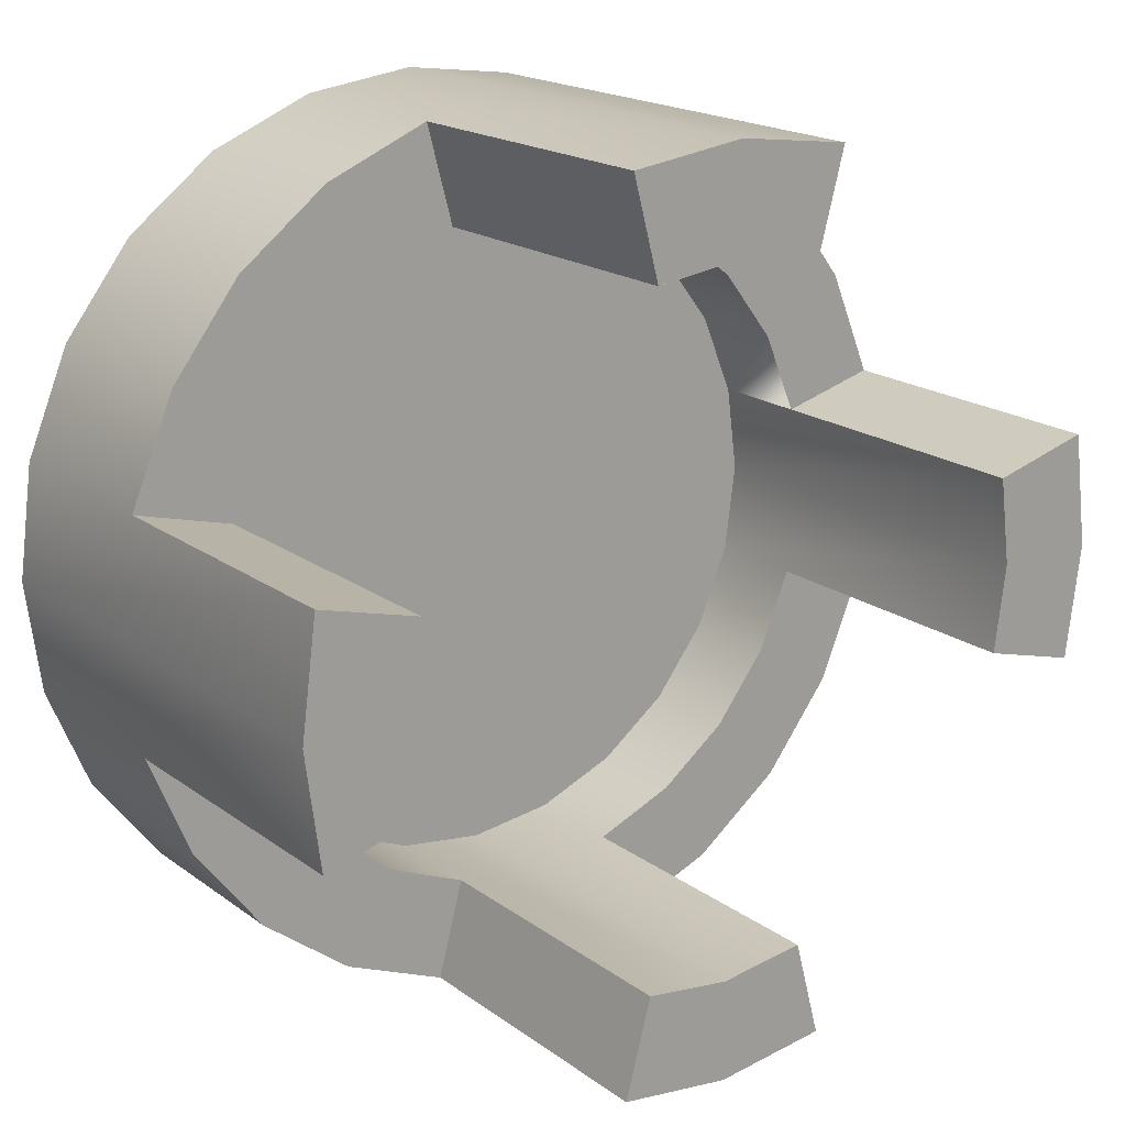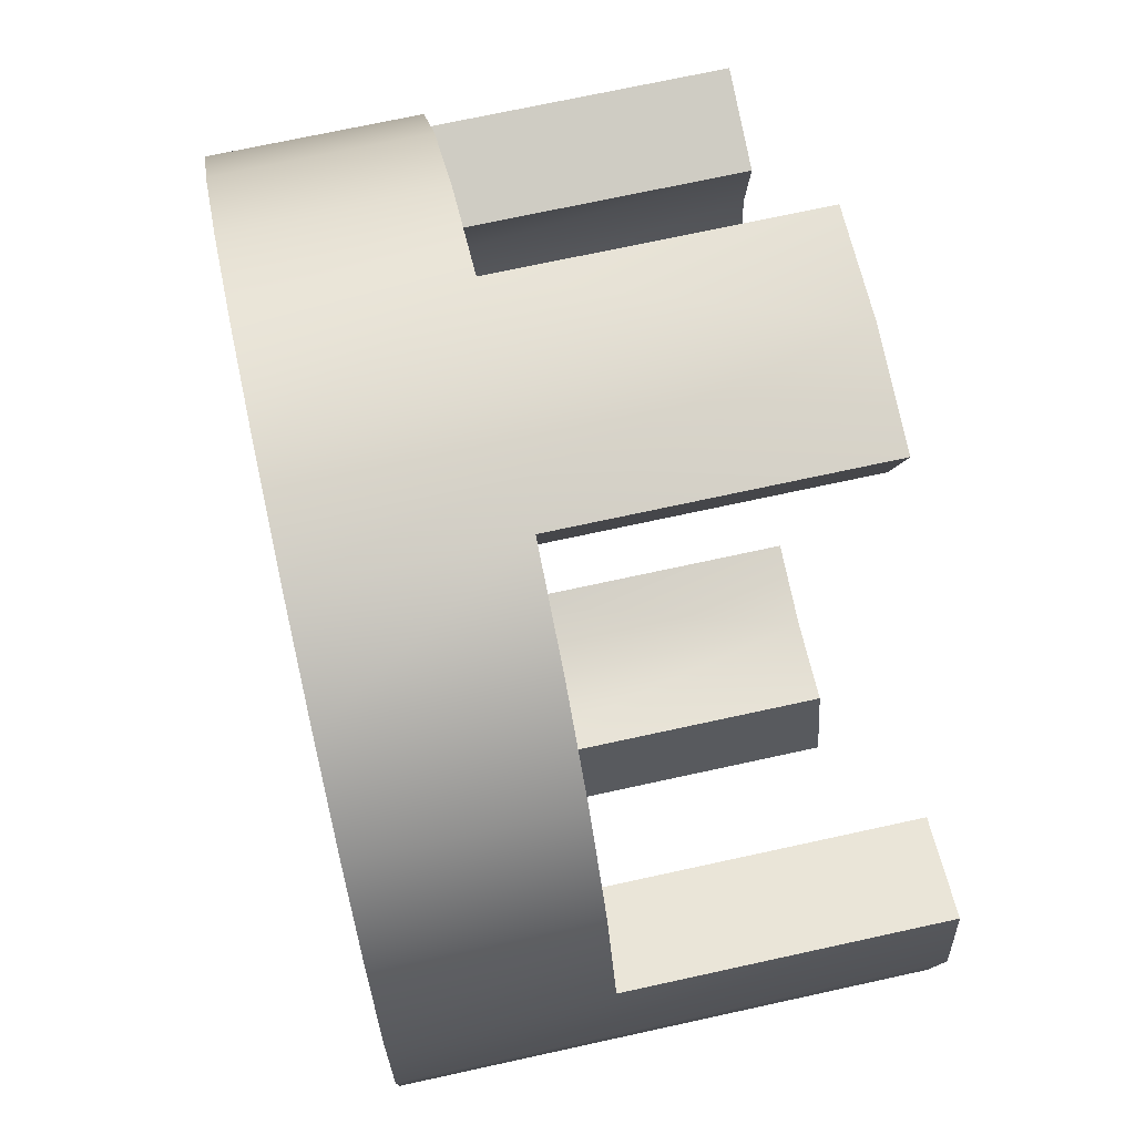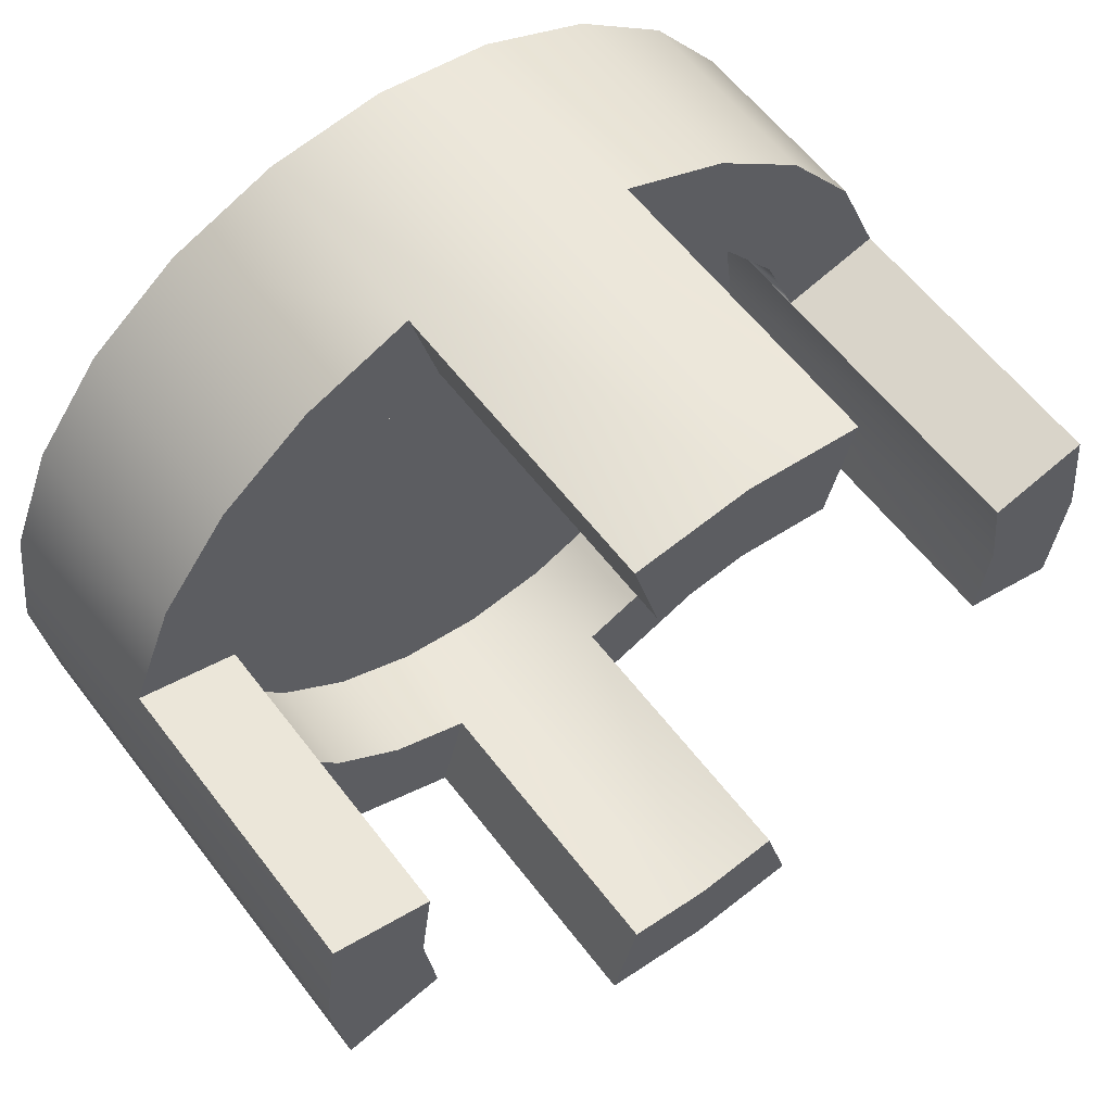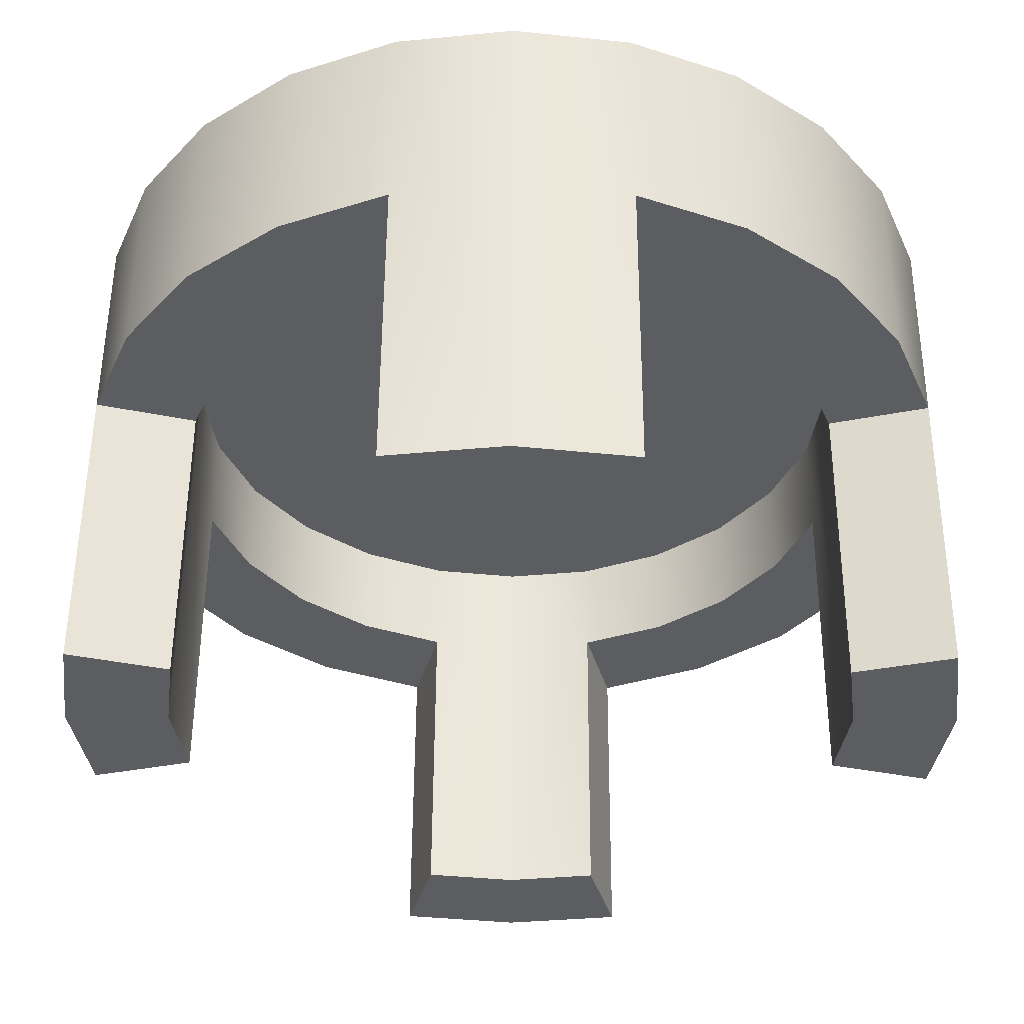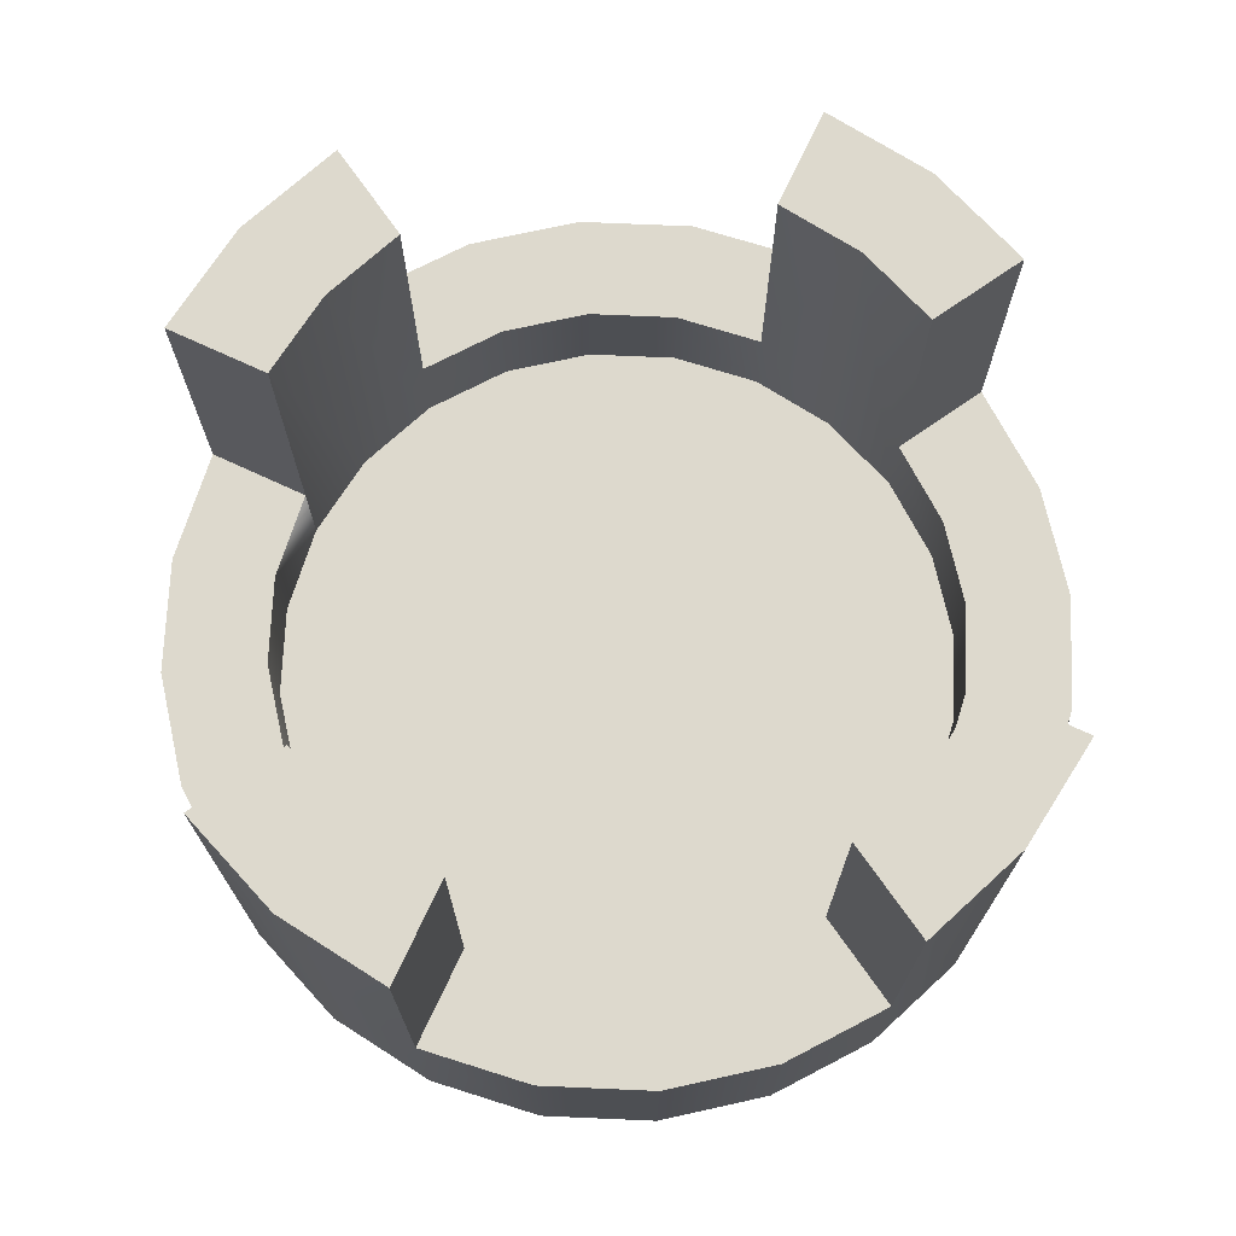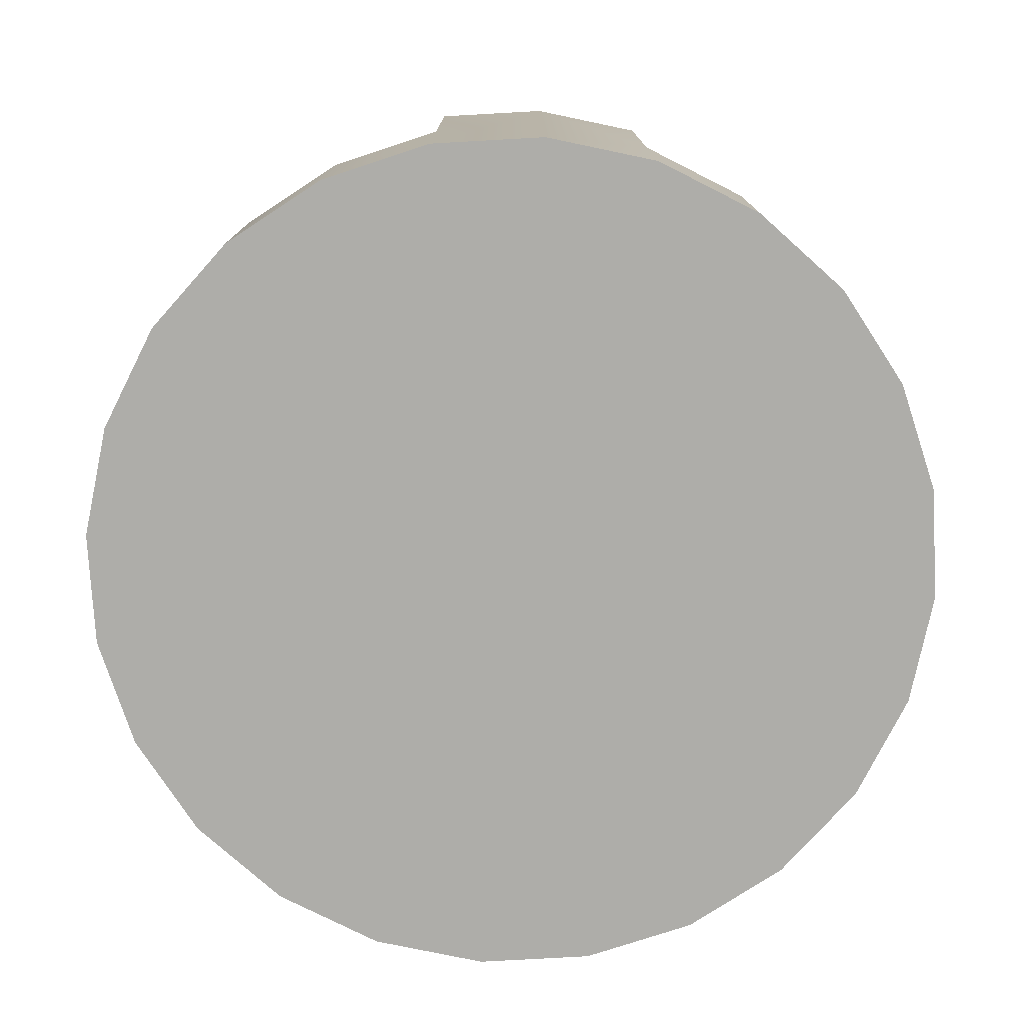
<metadata>
{"format":"obj","ext":"obj","renderer":"f3d","projection":"perspective","resolution":1024,"background":"white","views":[{"elev":18.5,"azim":143.8,"up":"+Z"},{"elev":70.6,"azim":77.6,"up":"+Z"},{"elev":59.1,"azim":143.0,"up":"+Z"},{"elev":53.8,"azim":-179.7,"up":"+Z"},{"elev":72.0,"azim":40.0,"up":"+Y"},{"elev":-77.1,"azim":175.7,"up":"+Y"}]}
</metadata>
<code>
o towerRound_middleC
v 0.4202 -0 0.1126
v 0.4202 0 -0.1126
v 0.435 0 -0
v 0.3767 -0 0.2175
v 0.3767 0 -0.2175
v 0.3076 -0 0.3076
v 0.3076 0 -0.3076
v 0.2175 -0 0.3767
v 0.2175 0 -0.3767
v 0.1126 -0 0.4202
v 0.1126 0 -0.4202
v 0 -0 0.435
v -0 0 -0.435
v -0.1126 -0 0.4202
v -0.1126 0 -0.4202
v -0.2175 -0 0.3767
v -0.2175 0 -0.3767
v -0.3076 -0 0.3076
v -0.3076 0 -0.3076
v -0.3767 -0 0.2175
v -0.3767 0 -0.2175
v -0.4202 -0 0.1126
v -0.4202 0 -0.1126
v -0.435 -0 0
v -0.1126 0.2 0.4202
v 0 0.5 0.435
v -0.1126 0.5 0.4202
v 0.1126 0.2 0.4202
v 0.1126 0.5 0.4202
v 0.2175 0.2 0.3767
v 0.3076 0.2 0.3076
v 0.3767 0.2 0.2175
v 0.4202 0.2 0.1126
v 0.4202 0.5 0.1126
v 0.435 0.5 -0
v 0.4202 0.2 -0.1126
v 0.4202 0.5 -0.1126
v 0.3767 0.2 -0.2175
v 0.3076 0.2 -0.3076
v 0.2175 0.2 -0.3767
v 0.1126 0.2 -0.4202
v -0.2175 0.2 -0.3767
v -0.1126 0.2 -0.4202
v -0.3076 0.2 -0.3076
v -0.3767 0.2 -0.2175
v -0.4202 0.2 -0.1126
v -0.4202 0.5 -0.1126
v -0.435 0.5 0
v -0.4202 0.5 0.1126
v -0.4202 0.2 0.1126
v -0.3767 0.2 0.2175
v -0.3076 0.2 0.3076
v -0.2175 0.2 0.3767
v -0 0.5 -0.435
v 0.1126 0.5 -0.4202
v -0.1126 0.5 -0.4202
v 0.08644 0.5 -0.3226
v -0 0.5 -0.334
v -0.08644 0.5 -0.3226
v -0.08644 0.2 -0.3226
v -0 0.1 -0.334
v -0.08644 0.1 -0.3226
v 0.08644 0.1 -0.3226
v 0.08644 0.2 -0.3226
v 0.3226 0.5 -0.08644
v 0.334 0.5 -0
v 0.3226 0.5 0.08644
v 0.334 0.1 -0
v 0.3226 0.2 -0.08644
v 0.3226 0.1 -0.08644
v 0.3226 0.1 0.08644
v 0.3226 0.2 0.08644
v 0.08644 0.5 0.3226
v 0 0.5 0.334
v -0.08644 0.5 0.3226
v 0.08644 0.1 0.3226
v 0 0.1 0.334
v 0.08644 0.2 0.3226
v -0.08644 0.2 0.3226
v -0.08644 0.1 0.3226
v -0.334 0.5 0
v -0.3226 0.5 -0.08644
v -0.3226 0.5 0.08644
v -0.3226 0.2 0.08644
v -0.334 0.1 0
v -0.3226 0.1 0.08644
v -0.3226 0.2 -0.08644
v -0.3226 0.1 -0.08644
v 0.2892 0.2 -0.167
v 0.2362 0.2 -0.2362
v 0.167 0.2 -0.2892
v 0.2892 0.1 -0.167
v 0.167 0.1 -0.2892
v 0.2362 0.1 -0.2362
v -0.167 0.2 -0.2892
v -0.2362 0.2 -0.2362
v -0.2892 0.2 -0.167
v -0.2892 0.1 -0.167
v -0.2362 0.1 -0.2362
v -0.167 0.1 -0.2892
v 0.2892 0.2 0.167
v 0.2362 0.2 0.2362
v 0.167 0.2 0.2892
v 0.2892 0.1 0.167
v 0.2362 0.1 0.2362
v 0.167 0.1 0.2892
v -0.167 0.2 0.2892
v -0.2362 0.2 0.2362
v -0.2892 0.2 0.167
v -0.167 0.1 0.2892
v -0.2362 0.1 0.2362
v -0.2892 0.1 0.167
v 0.2249 0.1 -0.06026
v 0.2249 0.1 0.06026
v 0.2328 0.1 -0
v 0.2016 0.1 -0.1164
v 0.2016 0.1 0.1164
v 0.1646 0.1 -0.1646
v 0.1646 0.1 0.1646
v 0.1164 0.1 0.2016
v 0.1164 0.1 -0.2016
v 0.06026 0.1 -0.2249
v 0.06026 0.1 0.2249
v -0 0.1 -0.2328
v 0 0.1 0.2328
v -0.06026 0.1 0.2249
v -0.06026 0.1 -0.2249
v -0.1164 0.1 -0.2016
v -0.1164 0.1 0.2016
v -0.1646 0.1 0.1646
v -0.1646 0.1 -0.1646
v -0.2016 0.1 0.1164
v -0.2016 0.1 -0.1164
v -0.2249 0.1 -0.06026
v -0.2249 0.1 0.06026
v -0.2328 0.1 0
f 1 2 3
f 2 1 4
f 2 4 5
f 5 4 6
f 5 6 7
f 7 6 8
f 7 8 9
f 9 8 10
f 9 10 11
f 11 10 12
f 11 12 13
f 13 12 14
f 13 14 15
f 15 14 16
f 15 16 17
f 17 16 18
f 17 18 19
f 19 18 20
f 19 20 21
f 21 20 22
f 21 22 23
f 23 22 24
f 12 25 14
f 25 12 26
f 25 26 27
f 10 26 12
f 26 10 28
f 26 28 29
f 8 28 10
f 28 8 30
f 6 30 8
f 30 6 31
f 31 4 32
f 4 31 6
f 32 1 33
f 1 32 4
f 34 3 35
f 3 34 1
f 1 34 33
f 35 36 37
f 36 35 2
f 2 35 3
f 36 5 38
f 5 36 2
f 38 7 39
f 7 38 5
f 40 7 9
f 7 40 39
f 41 9 11
f 9 41 40
f 42 15 17
f 15 42 43
f 44 17 19
f 17 44 42
f 21 44 19
f 44 21 45
f 23 45 21
f 45 23 46
f 24 46 23
f 46 24 47
f 47 24 48
f 22 48 24
f 48 22 49
f 49 22 50
f 20 50 22
f 50 20 51
f 18 51 20
f 51 18 52
f 16 52 18
f 52 16 53
f 14 53 16
f 53 14 25
f 54 11 13
f 11 54 41
f 41 54 55
f 43 13 15
f 13 43 54
f 54 43 56
f 54 57 55
f 57 54 58
f 58 54 56
f 58 56 59
f 60 56 43
f 56 60 59
f 61 60 62
f 60 61 58
f 60 58 59
f 63 58 61
f 58 63 64
f 58 64 57
f 57 41 55
f 41 57 64
f 37 34 35
f 34 37 65
f 34 65 66
f 67 34 66
f 68 69 70
f 69 68 65
f 65 68 66
f 71 66 68
f 66 71 67
f 67 71 72
f 33 67 72
f 67 33 34
f 65 36 69
f 36 65 37
f 73 26 29
f 26 73 74
f 26 74 75
f 26 75 27
f 74 76 77
f 76 74 78
f 78 74 73
f 79 77 80
f 77 79 74
f 74 79 75
f 25 75 79
f 75 25 27
f 29 78 73
f 78 29 28
f 47 81 82
f 49 81 47
f 81 49 83
f 49 47 48
f 84 49 50
f 49 84 83
f 83 85 81
f 85 83 86
f 86 83 84
f 81 87 82
f 87 81 88
f 88 81 85
f 47 87 46
f 87 47 82
f 38 69 36
f 69 38 39
f 69 39 89
f 89 39 40
f 89 40 90
f 90 40 91
f 91 40 41
f 91 41 64
f 70 89 92
f 89 70 69
f 93 64 63
f 64 93 91
f 94 91 93
f 91 94 90
f 92 90 94
f 90 92 89
f 43 95 60
f 95 43 42
f 95 42 96
f 96 42 44
f 96 44 97
f 97 44 87
f 87 44 45
f 87 45 46
f 87 98 97
f 98 87 88
f 97 99 96
f 99 97 98
f 100 96 99
f 96 100 95
f 62 95 100
f 95 62 60
f 72 32 33
f 32 72 31
f 31 72 101
f 31 101 30
f 30 101 102
f 30 102 103
f 30 103 28
f 28 103 78
f 104 72 71
f 72 104 101
f 105 101 104
f 101 105 102
f 103 105 106
f 105 103 102
f 78 106 76
f 106 78 103
f 107 25 79
f 25 107 53
f 53 107 108
f 53 108 52
f 52 108 109
f 52 109 84
f 52 84 51
f 51 84 50
f 107 80 110
f 80 107 79
f 108 110 111
f 110 108 107
f 108 112 109
f 112 108 111
f 109 86 84
f 86 109 112
f 113 114 115
f 114 113 116
f 114 116 117
f 117 116 118
f 117 118 119
f 119 118 120
f 120 118 121
f 120 121 122
f 120 122 123
f 123 122 124
f 123 124 125
f 125 124 126
f 126 124 127
f 126 127 128
f 126 128 129
f 129 128 130
f 130 128 131
f 130 131 132
f 132 131 133
f 132 133 134
f 132 134 135
f 135 134 136
f 94 113 115
f 113 94 93
f 113 93 116
f 116 93 118
f 118 93 63
f 118 63 121
f 121 63 122
f 122 63 61
f 122 61 124
f 124 61 62
f 124 62 127
f 127 62 128
f 128 62 100
f 128 100 131
f 131 100 133
f 133 100 99
f 133 99 134
f 134 99 136
f 136 99 111
f 111 99 112
f 112 99 98
f 112 98 86
f 86 98 88
f 86 88 85
f 111 135 136
f 111 132 135
f 110 132 111
f 110 130 132
f 110 129 130
f 80 129 110
f 80 126 129
f 77 126 80
f 77 125 126
f 77 123 125
f 76 123 77
f 76 120 123
f 76 119 120
f 106 119 76
f 106 117 119
f 106 114 117
f 105 114 106
f 105 115 114
f 105 94 115
f 105 92 94
f 104 92 105
f 71 92 104
f 71 70 92
f 70 71 68

</code>
